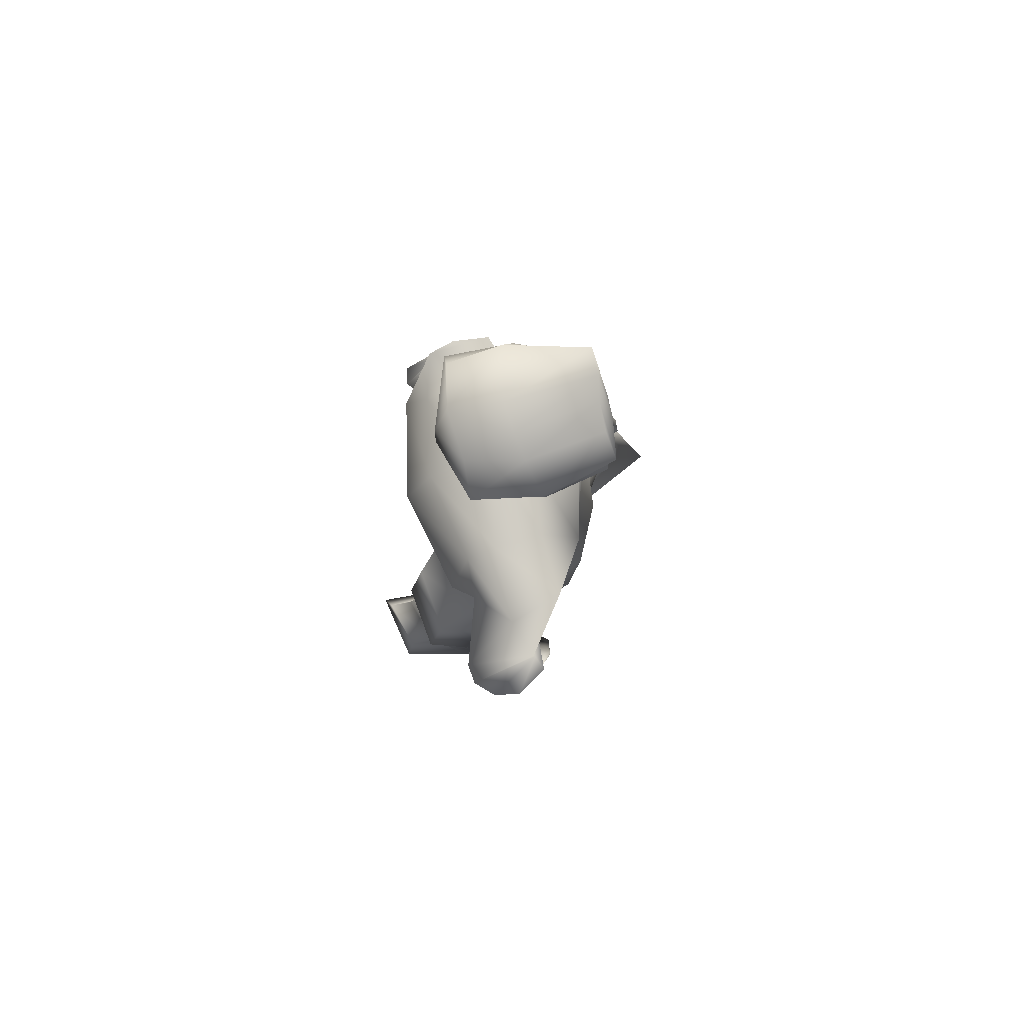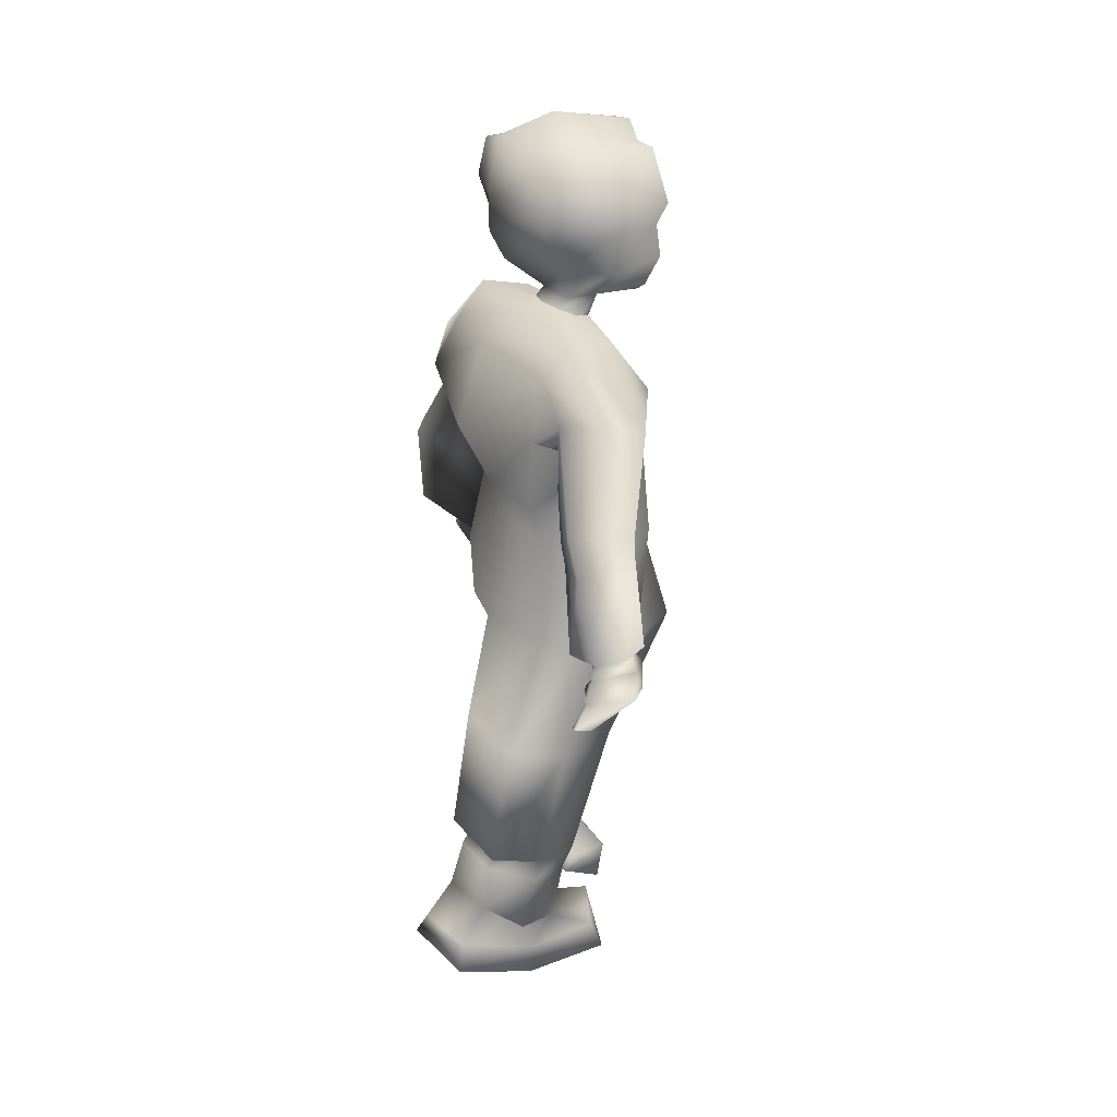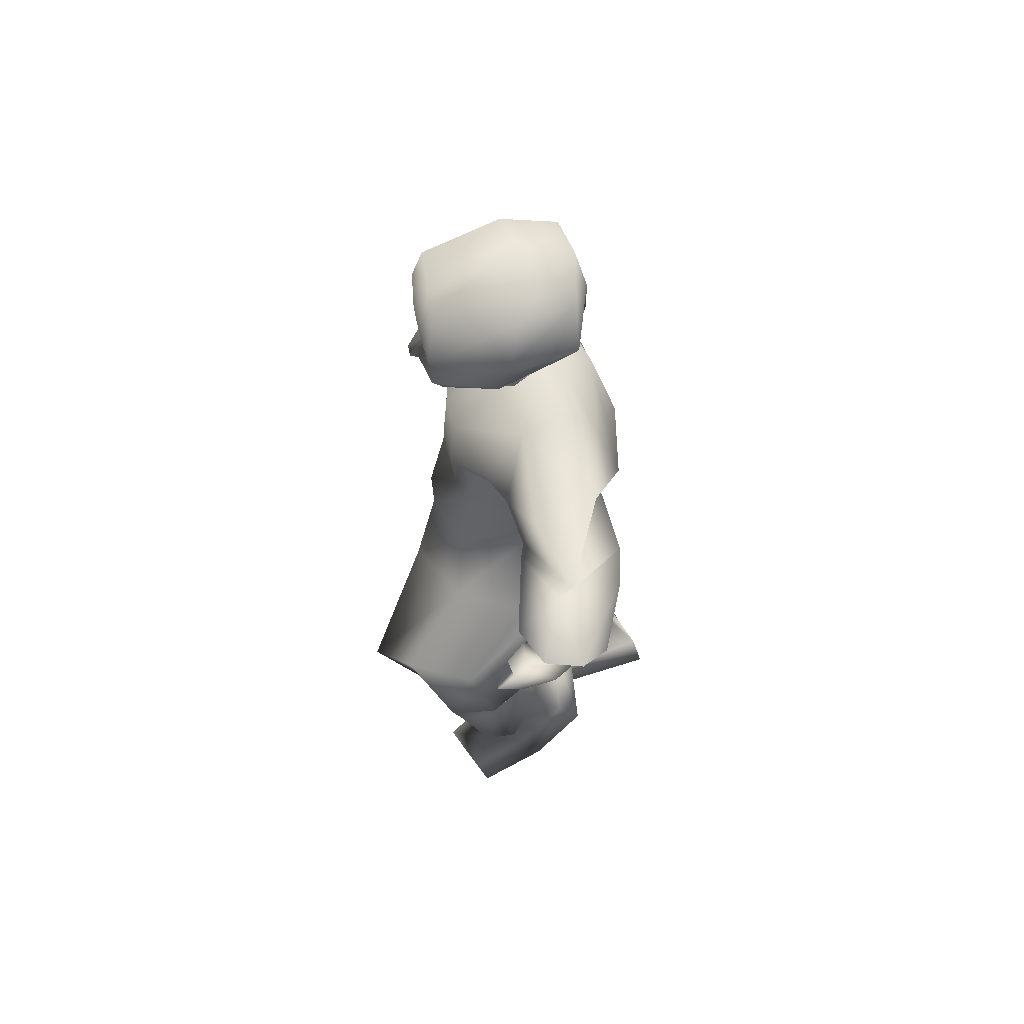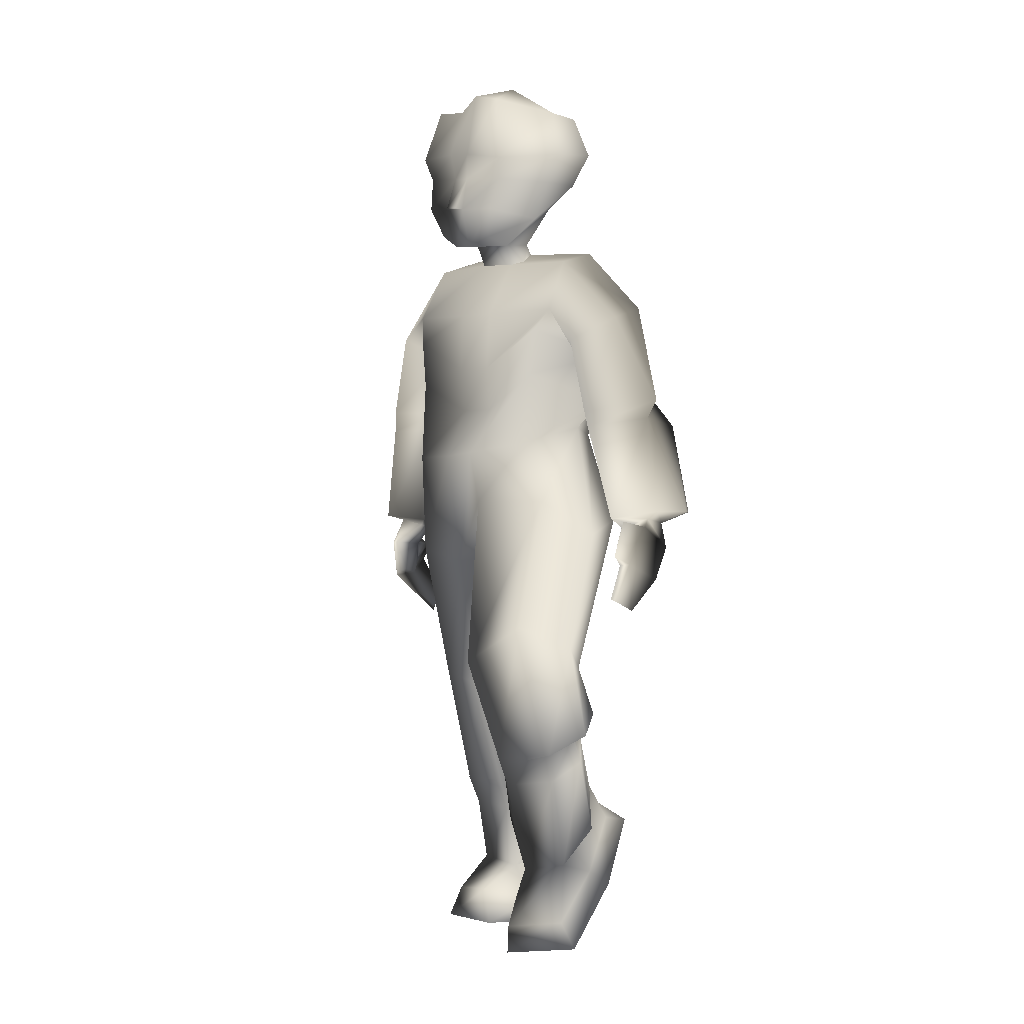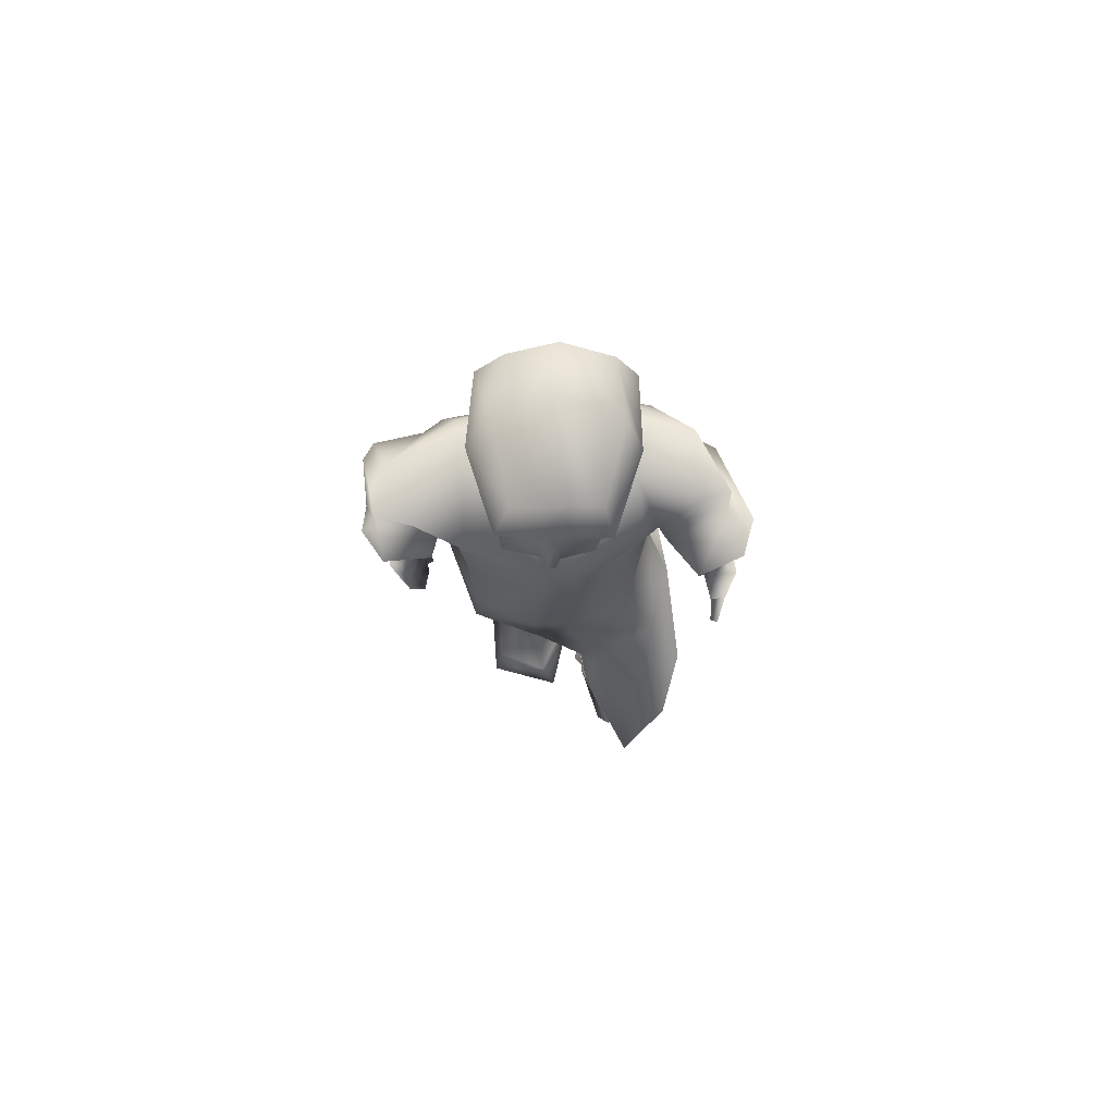
<metadata>
{"format":"obj","ext":"obj","renderer":"f3d","projection":"perspective","resolution":1024,"background":"white","views":[{"elev":77.5,"azim":-100.2,"up":"+Y"},{"elev":29.7,"azim":-116.1,"up":"+Y"},{"elev":59.8,"azim":80.2,"up":"+Y"},{"elev":1.2,"azim":37.1,"up":"+Y"},{"elev":74.6,"azim":0.3,"up":"+Y"}]}
</metadata>
<code>
o T1L1M002_5
v -0.1636 0.8713 0.1452
v -0.2012 0.8918 0.03086
v 0.08198 0.8967 0.1555
v 0.121 0.9251 0.04436
v -0.1561 0.888 -0.05027
v 0.08554 0.9131 -0.04014
v -0.1835 0.7218 -0.06549
v -0.04953 0.7042 -0.09965
v 0.02216 0.7113 -0.09274
v 0.1367 0.7547 -0.04915
v -0.01496 0.8798 0.1891
v -0.06727 0.8735 0.1868
v -0.03229 0.8847 -0.06598
v -0.028 0.6919 0.02655
v -0.006644 0.6941 0.02744
v -0.028 0.6919 0.02655
v -0.006644 0.6941 0.02744
v -0.028 0.6919 0.02655
v -0.006644 0.6941 0.02744
v -0.058 0.6821 0.1628
v -0.1713 0.6979 0.1263
v -0.2204 0.714 0.0005141
v -0.1555 0.4629 0.07686
v -0.2076 0.4889 -0.03098
v -0.1836 0.5106 -0.1253
v -0.06531 0.5248 -0.147
v -0.02541 0.483 -0.02743
v -0.02248 0.4831 -0.02735
v -0.02248 0.4831 -0.02735
v 0.131 0.792 0.1685
v 0.03576 0.7923 0.2291
v 0.1598 0.7306 0.05251
v 0.1583 0.5764 0.2726
v 0.1888 0.5343 0.1628
v 0.04125 0.4772 0.08226
v 0.151 0.4918 0.08435
v 0.02366 0.5144 0.2057
v 0.02079 0.5143 0.2063
v 0.02079 0.5143 0.2063
v -0.06862 0.45 0.1013
v -0.06443 0.2601 0.03402
v -0.1594 0.2568 0.008814
v -0.196 0.2699 -0.07093
v -0.01693 0.2839 -0.06306
v -0.176 0.2892 -0.1564
v -0.05774 0.3035 -0.1774
v -0.1748 0.2675 -0.05506
v -0.1414 0.2853 -0.1267
v -0.06244 0.2966 -0.1371
v -0.06389 0.2061 0.01313
v -0.1476 0.2073 -0.005172
v -0.1766 0.2201 -0.0749
v -0.01064 0.2251 -0.07078
v -0.1404 0.2424 -0.1487
v -0.06324 0.2523 -0.1633
v -0.1365 0.155 -0.1583
v -0.05817 0.1691 -0.1861
v -0.1364 0.08342 -0.1989
v -0.04529 0.09788 -0.2304
v -0.0149 0.2657 -0.06606
v -0.06444 0.2453 0.02759
v -0.1613 0.2559 0.007635
v 0.09138 0.5191 0.3301
v 0.1685 0.3488 0.1974
v 0.08581 0.34 0.2353
v 0.01979 0.3738 0.1514
v 0.1891 0.3753 0.1167
v 0.04241 0.4113 0.03824
v 0.1526 0.4038 0.03948
v 0.1706 0.3691 0.1323
v 0.05117 0.3997 0.0745
v 0.1245 0.3938 0.07157
v 0.1628 0.2999 0.1777
v 0.0834 0.2896 0.2071
v 0.01925 0.3161 0.1362
v 0.1715 0.3258 0.1067
v 0.04028 0.3601 0.04532
v 0.1267 0.3555 0.04316
v 0.04311 0.279 0.009382
v 0.1305 0.2691 0.02099
v 0.1342 0.2034 -0.02802
v 0.17 0.3485 0.1949
v 0.08448 0.3263 0.227
v 0.02033 0.3567 0.1469
v -0.06292 0.09135 -0.01211
v -0.1439 0.09866 -0.0257
v -0.178 0.1211 -0.09978
v 0.001508 0.1286 -0.09535
v -0.1497 0.04267 -0.06979
v -0.02284 0.03333 -0.003664
v -0.1682 0.003205 -0.08124
v -0.01208 -0.006389 -0.01276
v -0.1486 0.03608 -0.2125
v -0.02225 0.05024 -0.2434
v 0.1455 0.1401 0.1224
v 0.06692 0.1247 0.1322
v 0.003283 0.204 0.09182
v 0.1722 0.2012 0.07294
v 0.0289 0.06838 0.107
v 0.1554 0.1186 0.05473
v 0.03955 0.2553 -0.03852
v 0.01839 0.04442 0.08106
v 0.1734 0.0934 0.01984
v 0.01639 0.2248 -0.07301
v 0.1516 0.1961 -0.06493
v -0.06082 0.06398 0.08473
v -0.1449 0.04963 0.05246
v -0.03855 0.005901 0.1031
v -0.1569 -0.0003266 0.07089
v 0.1621 0.04448 0.1528
v 0.07368 0.03333 0.1916
v 0.1767 -0.004102 0.1333
v 0.05458 -0.0213 0.169
v -0.07762 1.253 0.0185
v -0.06968 1.229 0.07679
v -0.01027 1.227 0.07293
v -0.008463 1.251 0.014
v -0.04406 1.255 0.006853
v -0.03968 1.254 -0.03068
v -0.07762 1.253 0.0185
v -0.008463 1.251 0.014
v -0.04406 1.255 0.006853
v -0.01027 1.227 0.07293
v -0.06968 1.229 0.07679
v -0.1737 1.223 0.06616
v -0.1729 1.132 0.132
v -0.1856 1.244 -0.01307
v 0.09125 1.229 0.04743
v 0.09297 1.25 -0.03276
v 0.1147 1.108 -0.1141
v -0.2327 1.049 0.02282
v -0.213 0.9686 0.014
v 0.1346 0.976 -0.01057
v 0.152 1.057 -0.004373
v -0.2125 1.101 -0.09096
v 0.1056 1.137 0.1123
v -0.056 0.9557 0.1538
v -0.0004914 0.9569 0.1499
v -0.0024 1.131 0.1477
v -0.06083 1.13 0.1518
v -0.1867 1.192 -0.05865
v -0.04373 1.208 -0.09521
v 0.08988 1.198 -0.0782
v -0.001634 1.033 0.1566
v -0.05812 1.031 0.1606
v -0.03706 1.065 -0.14
v -0.1684 1.007 0.1293
v 0.07825 1.021 0.1325
v -0.166 0.9576 -0.07229
v 0.08558 0.9717 -0.069
v -0.03924 0.951 -0.08476
v 0.08171 1.1 0.1249
v -0.1815 1.086 0.1215
v 0.2425 0.6201 0.1163
v 0.2535 0.5976 0.06611
v 0.255 0.6175 0.1196
v 0.2461 0.6024 0.06338
v -0.2547 1.097 0.08463
v -0.1735 1.061 0.06309
v -0.2951 1.146 -0.003268
v -0.2411 1.131 -0.0579
v -0.1749 1.052 -0.03222
v -0.3305 0.9606 0.02751
v -0.3313 0.9912 -0.0872
v 0.2024 1.122 0.04387
v 0.1839 1.146 -0.06031
v 0.1288 1.082 0.07951
v 0.0799 1.05 0.004376
v 0.2534 0.9741 -0.0136
v 0.1111 1.117 -0.07099
v 0.1899 0.9725 -0.1082
v -0.2167 0.9574 0.03611
v -0.2204 0.9186 -0.04579
v -0.3271 0.9243 0.03154
v -0.2246 0.9254 0.04307
v -0.2271 0.8772 -0.04118
v -0.3547 0.923 -0.08174
v -0.3308 0.7587 0.04958
v -0.248 0.7519 0.04006
v -0.2576 0.7286 -0.04761
v -0.3623 0.7633 -0.04902
v -0.308 0.7512 0.02924
v -0.2732 0.7409 0.01601
v -0.2776 0.7331 -0.0143
v -0.3305 0.7518 -0.01287
v -0.3688 0.7679 -0.002578
v 0.1415 0.9533 0.05311
v 0.1274 0.9106 -0.0191
v 0.1528 0.9267 0.05876
v 0.2506 0.9412 0.0116
v 0.1403 0.8763 -0.01322
v 0.2322 0.9288 -0.1024
v 0.2829 0.7709 -0.07577
v 0.1968 0.7272 -0.0155
v 0.2643 0.7528 -0.01353
v 0.2339 0.7416 0.01083
v 0.2667 0.7605 0.03561
v 0.2348 0.7503 0.03933
v 0.2906 0.7739 0.03976
v 0.2137 0.7614 0.07347
v 0.3084 0.7732 -0.02763
v 0.2722 0.7439 0.02062
v 0.2751 0.7435 -0.02003
v 0.265 0.7583 0.02639
v 0.2682 0.757 -0.01409
v 0.2387 0.7562 0.07113
v 0.2793 0.7468 0.06253
v 0.2715 0.7078 -0.01842
v 0.2199 0.7403 0.05083
v 0.238 0.6955 0.09747
v 0.241 0.6786 0.08525
v 0.264 0.6813 0.09002
v 0.27 0.6516 0.01317
v 0.2501 0.706 -0.02
v 0.2535 0.6508 0.01154
v -0.09115 1.241 0.04666
v 0.001428 1.235 0.04644
v -0.09115 1.241 0.04666
v -0.09387 1.499 0.1739
v -0.04417 1.495 0.1738
v -0.0384 1.56 0.0298
v -0.1212 1.52 0.04719
v -0.03048 1.252 0.1716
v 0.005841 1.269 0.162
v -0.07678 1.265 0.08786
v -0.05874 1.254 0.1717
v -0.09453 1.276 0.1651
v 0.03512 1.511 0.1767
v 0.06557 1.502 0.04572
v 0.05017 1.307 0.07921
v 0.02552 1.316 0.1828
v -0.02623 1.317 0.1966
v -0.05639 1.32 0.1938
v -0.136 1.319 0.07769
v -0.1099 1.324 0.1832
v -0.1142 1.38 0.1729
v 0.03681 1.37 0.1726
v -0.02561 1.373 0.1844
v -0.03731 1.336 -0.05417
v -0.1172 1.339 0.01728
v -0.1316 1.391 -0.03302
v -0.03331 1.384 -0.0772
v 0.07385 1.371 0.07386
v 0.03383 1.329 0.01693
v 0.05454 1.379 -0.03346
v -0.1486 1.446 -0.0413
v -0.03052 1.443 -0.07572
v 0.08447 1.434 -0.04182
v -0.05206 1.417 0.1966
v -0.1188 1.415 0.1898
v -0.1041 1.515 -0.04176
v -0.02764 1.532 -0.05346
v -0.1599 1.434 0.06702
v 0.05085 1.505 -0.04213
v -0.1513 1.386 0.07439
v 0.09074 1.421 0.06645
v -0.08235 1.272 0.03324
v -0.003412 1.267 0.03305
v -0.04278 1.279 0.0137
v 0.05079 1.404 0.1894
v -0.03102 1.318 0.2103
v -0.05051 1.319 0.2104
v -0.05192 1.374 0.1845
v -0.01122 1.521 0.1769
v -0.01601 1.415 0.1955
v -0.008563 1.261 0.0877
v -0.07944 1.53 0.03743
v 0.001428 1.235 0.04644
v -0.2939 0.7081 0.06743
v -0.323 0.7064 0.04285
v -0.2543 0.7056 0.04957
v -0.3257 0.7137 -0.04315
v -0.291 0.6505 0.07024
v -0.3082 0.6426 0.04966
v -0.2777 0.6476 0.03226
v -0.2641 0.6576 0.07227
v -0.3243 0.6706 -0.05131
v -0.2606 0.6895 0.03817
v -0.2722 0.6606 0.03296
v -0.3179 0.6817 -0.05171
v -0.3151 0.7024 -0.04773
v -0.2978 0.6992 -0.0517
v -0.2447 0.6871 0.02649
v -0.2543 0.6584 0.02688
v -0.3008 0.6745 -0.05754
v -0.3345 0.7073 -0.1168
v -0.334 0.6851 -0.1025
v -0.3495 0.6914 -0.09298
v -0.3492 0.7128 -0.09749
v -0.2641 0.5726 -0.008868
v -0.255 0.5836 -0.0004267
v -0.2841 0.6044 -0.05511
v -0.2915 0.6019 -0.05387
v -0.09765 0.6135 0.3023
v -0.09119 0.6286 0.3049
v -0.09911 0.63 0.3108
v -0.1056 0.6149 0.3083
f 108 109 91 92
f 112 113 102 103
f 93 94 92 91
f 104 105 103 102
f 126 140 115 125
f 125 216 114 127
f 127 114 118 119
f 217 128 129 117
f 130 146 142 143
f 132 147 153 131
f 2 1 147 132
f 3 4 133 148
f 148 133 134 152
f 149 132 131 135
f 151 149 135 146
f 133 150 130 134
f 158 159 126 125
f 127 160 158 125
f 166 129 128 165
f 168 167 136 134
f 161 160 141 135
f 162 161 135 131
f 5 2 132 149
f 4 6 150 133
f 22 21 1 2
f 7 22 2 5
f 30 32 4 3
f 32 10 6 4
f 20 31 11 12
f 11 3 148 138
f 12 11 138 137
f 8 7 5 13
f 10 9 13 6
f 21 20 12 1
f 31 30 3 11
f 150 151 146 130
f 6 13 151 150
f 23 40 20 21
f 24 23 21 22
f 63 33 30 31
f 33 34 32 30
f 25 24 22 7
f 26 25 7 8
f 36 35 9 10
f 34 36 10 32
f 42 41 40 23
f 43 42 23 24
f 65 64 33 63
f 64 67 34 33
f 45 43 24 25
f 46 45 25 26
f 69 68 35 36
f 67 69 36 34
f 47 62 42 43
f 82 70 67 64
f 48 47 43 45
f 48 45 46 49
f 69 72 71 68
f 70 72 69 67
f 51 50 61 62
f 50 53 60 61
f 74 73 82 83
f 73 76 70 82
f 54 52 47 48
f 55 54 48 49
f 53 55 49 60
f 77 75 84 71
f 78 77 71 72
f 76 78 72 70
f 86 85 50 51
f 87 86 51 52
f 85 88 53 50
f 96 95 73 74
f 97 96 74 75
f 95 98 76 73
f 56 87 52 54
f 57 56 54 55
f 88 57 55 53
f 79 97 75 77
f 80 79 77 78
f 98 80 78 76
f 107 106 85 86
f 58 89 86 56
f 111 110 95 96
f 101 99 96 79
f 59 58 56 57
f 90 59 57 85
f 81 101 79 80
f 100 81 80 95
f 109 108 106 107
f 91 109 107 89
f 108 92 90 106
f 113 112 110 111
f 102 113 111 99
f 112 103 100 110
f 93 91 89 58
f 94 93 58 59
f 92 94 59 90
f 104 102 99 101
f 105 104 101 81
f 103 105 81 100
f 159 158 163 172
f 162 159 172 173
f 165 167 187 169
f 188 187 167 168
f 160 161 164 163
f 168 170 171 188
f 174 175 172 163
f 175 176 173 172
f 169 187 189 190
f 187 188 191 189
f 163 164 177 174
f 164 173 176 177
f 192 191 188 171
f 190 192 171 169
f 193 194 191 192
f 193 195 196 194
f 198 206 207 197
f 209 211 210 206
f 213 208 207 212
f 157 215 213 155
f 139 136 128 116
f 145 144 139 140
f 144 152 136 139
f 211 154 156 212
f 206 210 212 207
f 208 195 197 207
f 199 197 195 201
f 201 193 192 190
f 200 199 190 189
f 194 196 198 200
f 200 198 197 199
f 194 200 189 191
f 166 170 130 143
f 170 168 134 130
f 173 164 161 162
f 169 171 170 166
f 167 165 128 136
f 146 135 141 142
f 117 129 119 118
f 75 74 83 84
f 52 51 62 47
f 159 162 131 126
f 140 139 116 115
f 1 12 137 147
f 147 137 145 153
f 153 145 140 126
f 13 5 149 151
f 37 63 31 15
f 40 27 14 20
f 14 15 31 20
f 83 82 64 65
f 84 83 65 66
f 84 66 68 71
f 61 60 44 41
f 44 60 49 46
f 62 61 41 42
f 66 65 63 37
f 41 44 27 40
f 66 44 46 68
f 68 46 26 35
f 35 26 8 9
f 44 66 37 27
f 27 37 15 14
f 178 179 175 174
f 179 180 176 175
f 181 186 174 177
f 180 181 177 176
f 178 182 183 179
f 179 183 184 180
f 186 185 182 178
f 180 184 185 181
f 142 141 127 119
f 143 142 119 129
f 209 214 215 211
f 155 213 212 156
f 211 215 157 154
f 138 148 152 144
f 137 138 144 145
f 221 264 228 229
f 223 224 231 232
f 226 223 232 233
f 234 235 236 255
f 231 230 243 237
f 239 240 241 242
f 244 239 242 245
f 242 241 246 247
f 245 242 247 248
f 247 246 251 252
f 253 250 219 222
f 248 247 252 254
f 267 252 251 222
f 252 221 229 254
f 240 234 255 241
f 230 244 245 243
f 241 255 253 246
f 243 245 248 256
f 246 253 222 251
f 256 248 254 229
f 227 226 233 235
f 257 225 234 240
f 259 257 240 239
f 258 259 239 244
f 266 258 244 230
f 255 236 250 253
f 238 237 260 265
f 237 243 256 260
f 265 260 228 264
f 260 256 229 228
f 232 231 237 238
f 225 227 235 234
f 236 263 249 250
f 235 233 263 236
f 262 261 238 263
f 263 238 265 249
f 233 232 261 262
f 250 249 220 219
f 267 220 264 221
f 249 265 264 220
f 120 218 225 257
f 268 121 258 266
f 124 123 266 225
f 121 122 259 258
f 122 120 257 259
f 225 266 223 226
f 224 266 230 231
f 220 267 222 219
f 291 275 274 290
f 269 183 182 270
f 183 269 271 184
f 270 182 185 272
f 270 274 273 269
f 272 277 274 270
f 184 271 272 185
f 275 291 292 277
f 275 276 273 274
f 278 271 275 279
f 281 280 277 272
f 271 278 281 272
f 279 275 277 280
f 278 279 280 281
f 125 115 216
f 136 152 134
f 9 8 13
f 89 107 86
f 99 111 96
f 79 96 97
f 158 160 163
f 166 165 169
f 195 208 214
f 208 213 215
f 199 201 190
f 198 209 206
f 198 196 209
f 56 86 87
f 95 80 98
f 95 110 100
f 85 57 88
f 85 106 90
f 185 186 181
f 217 116 128
f 127 141 160
f 143 129 166
f 209 196 214
f 196 195 214
f 214 208 215
f 155 156 157
f 157 156 154
f 212 210 211
f 131 153 126
f 195 193 201
f 186 178 174
f 227 225 226
f 252 267 221
f 238 261 232
f 233 262 263
f 223 266 224
f 268 266 123
f 218 124 225
f 292 291 290
f 271 269 276
f 276 275 271
f 273 276 269
f 277 275 274
f 292 293 277
f 292 290 293
f 293 290 274
f 274 277 293

</code>
